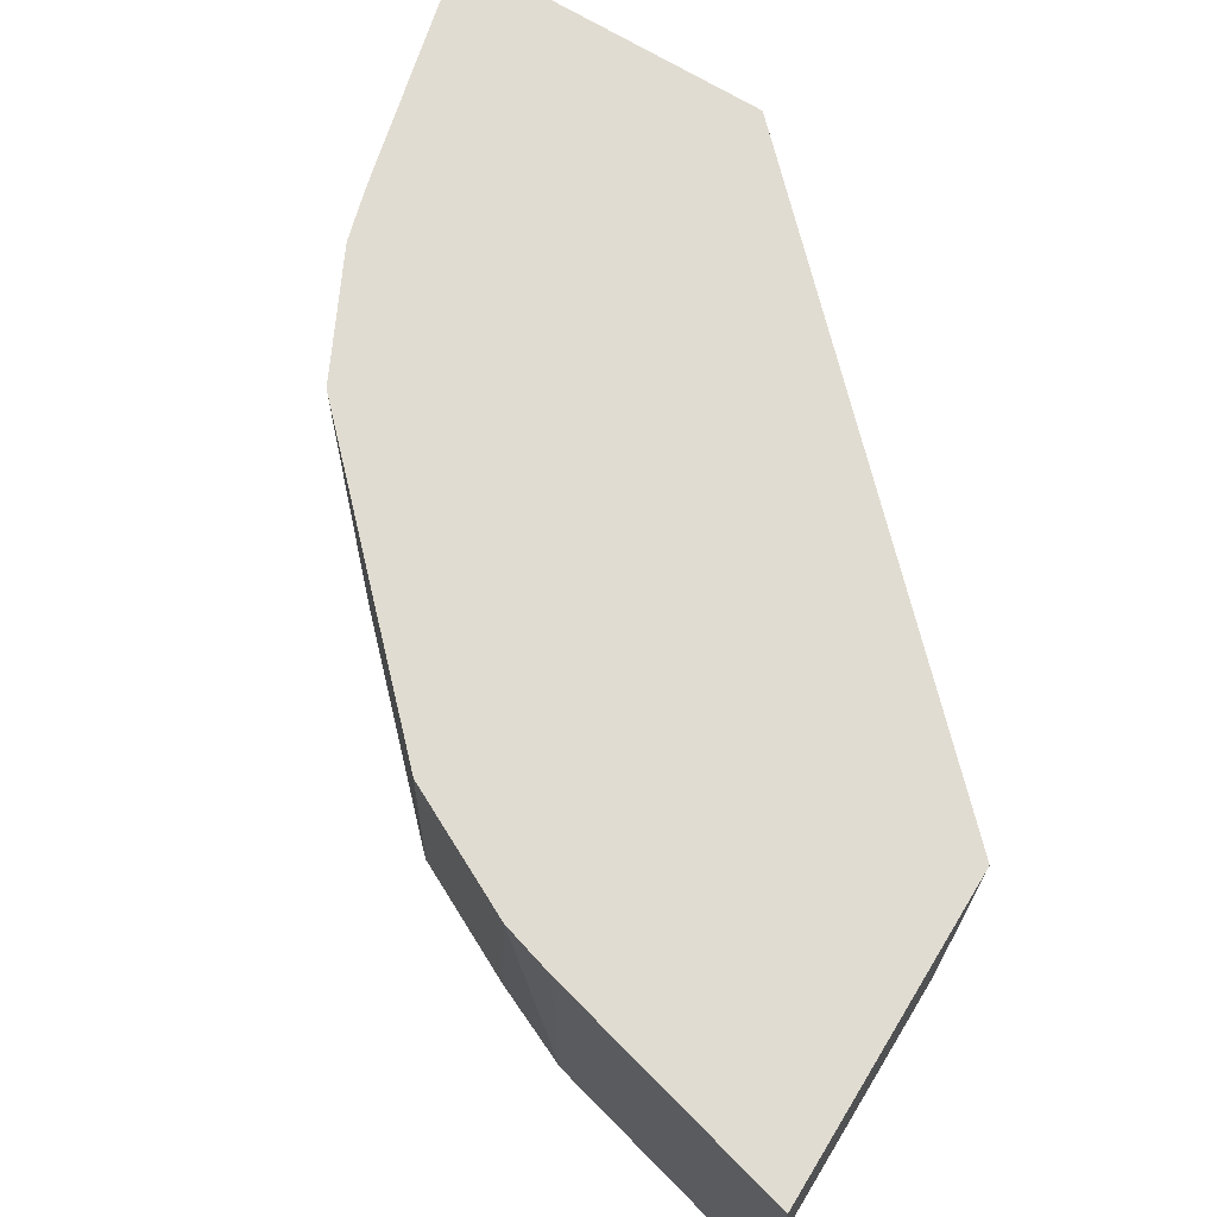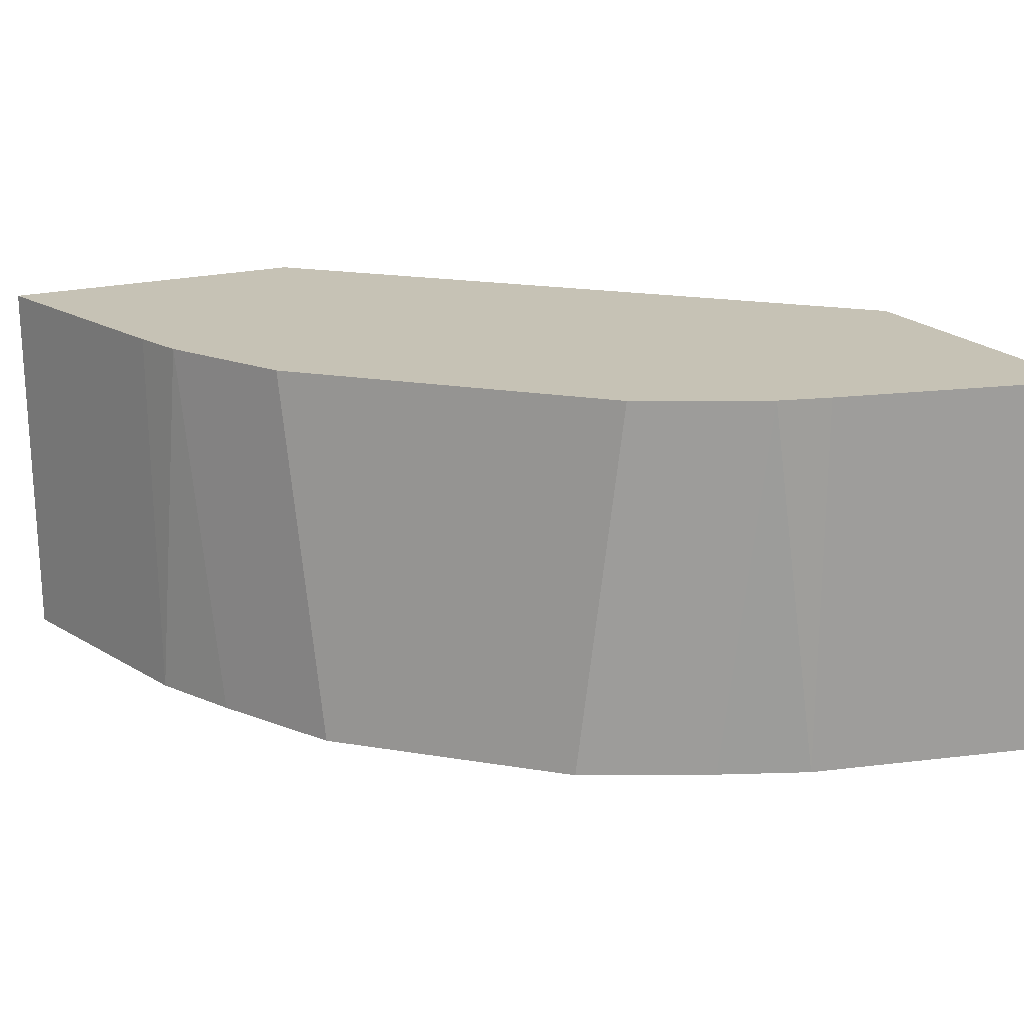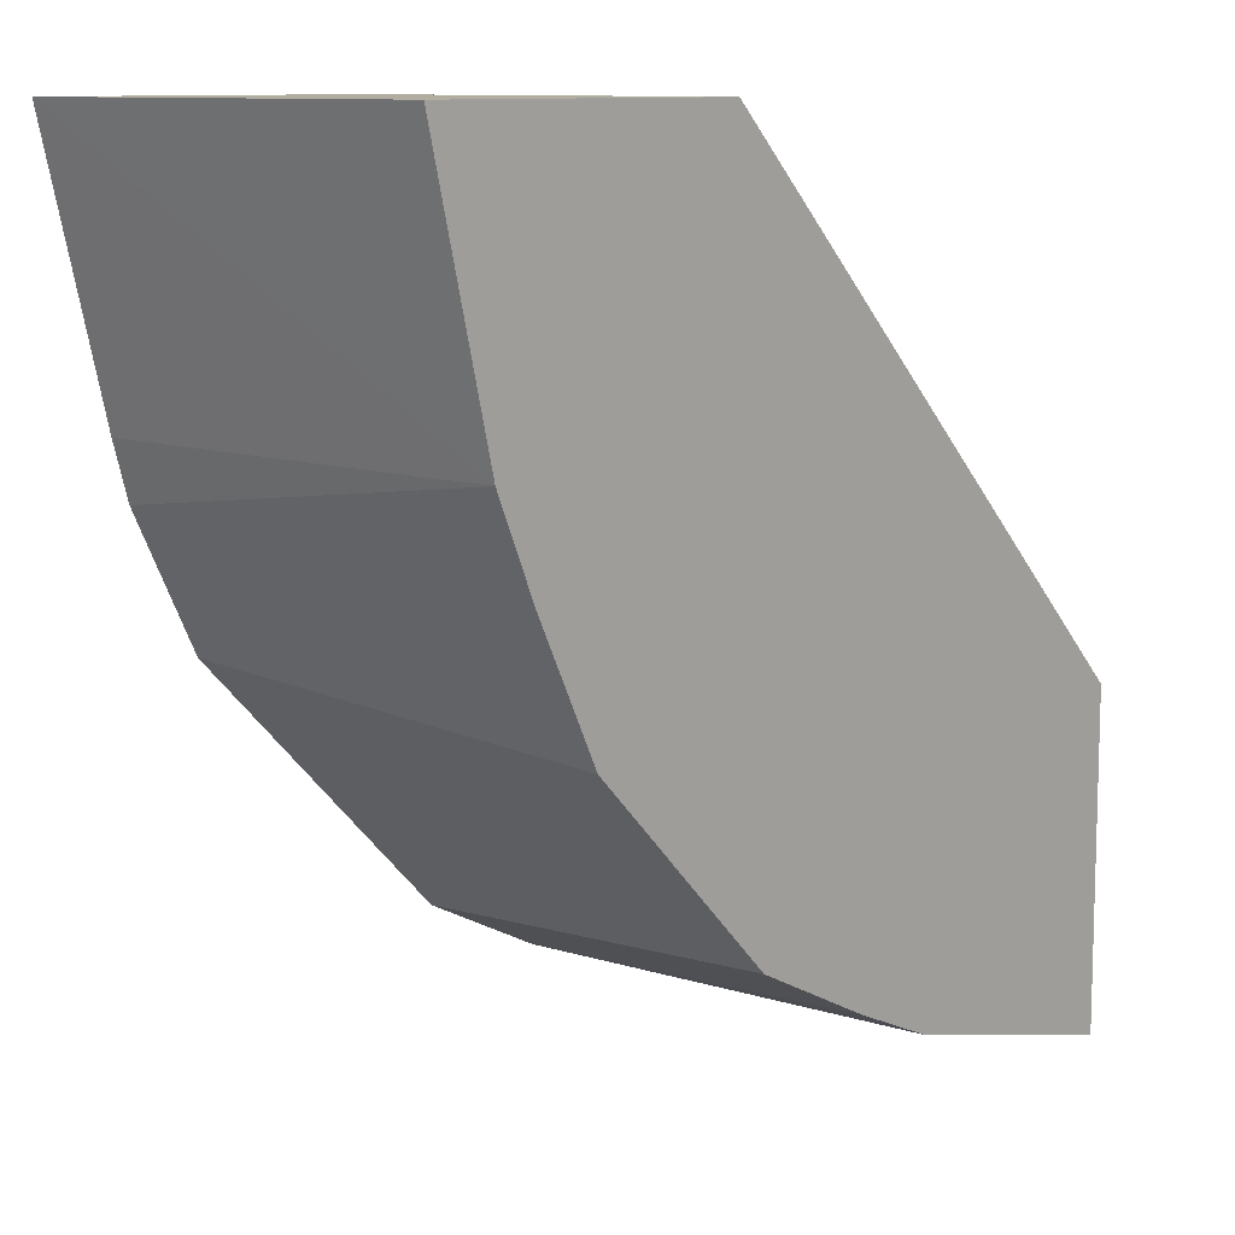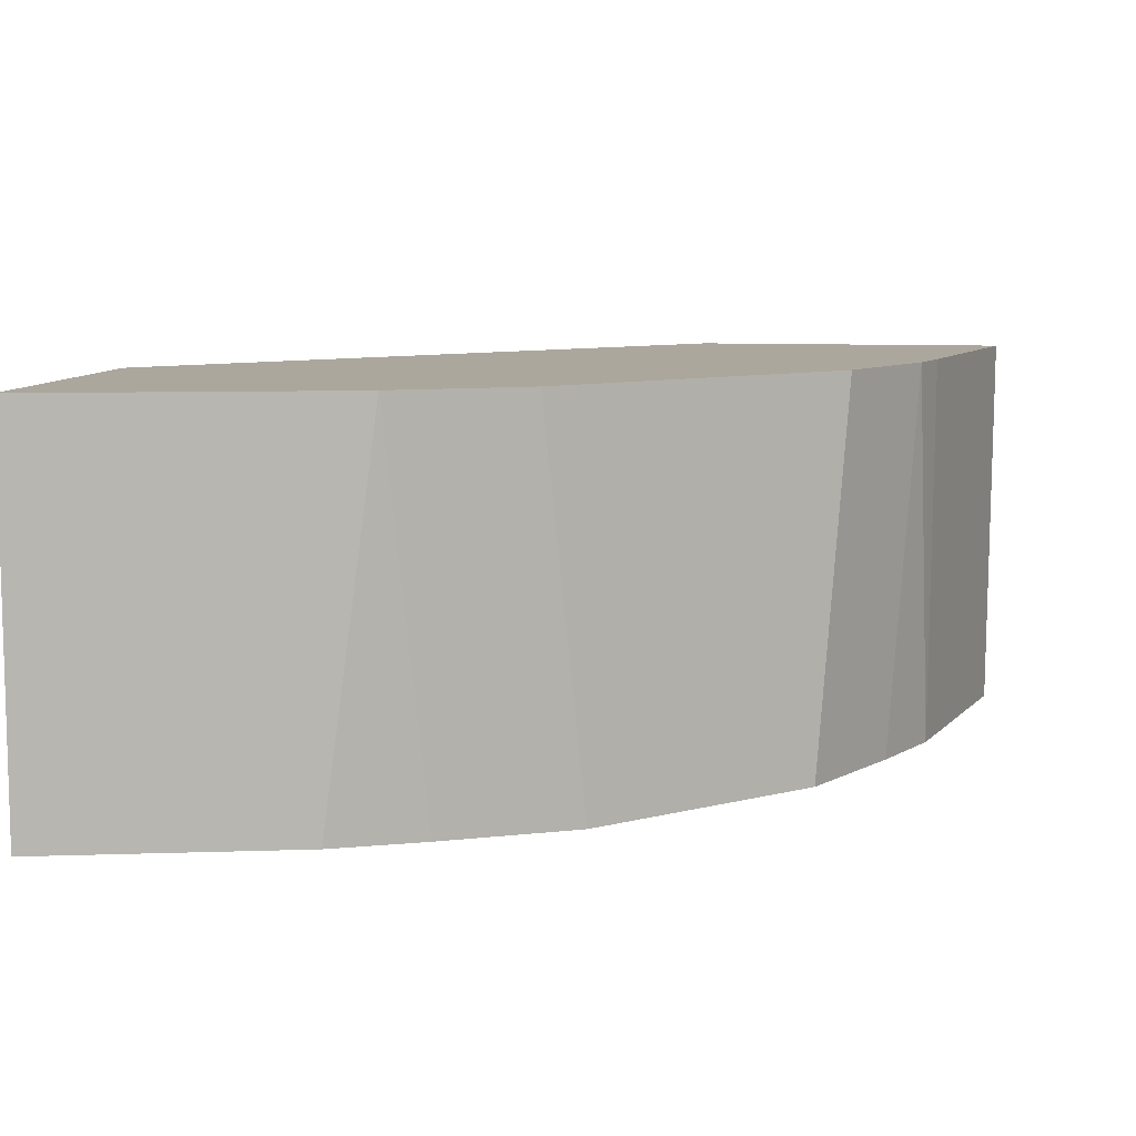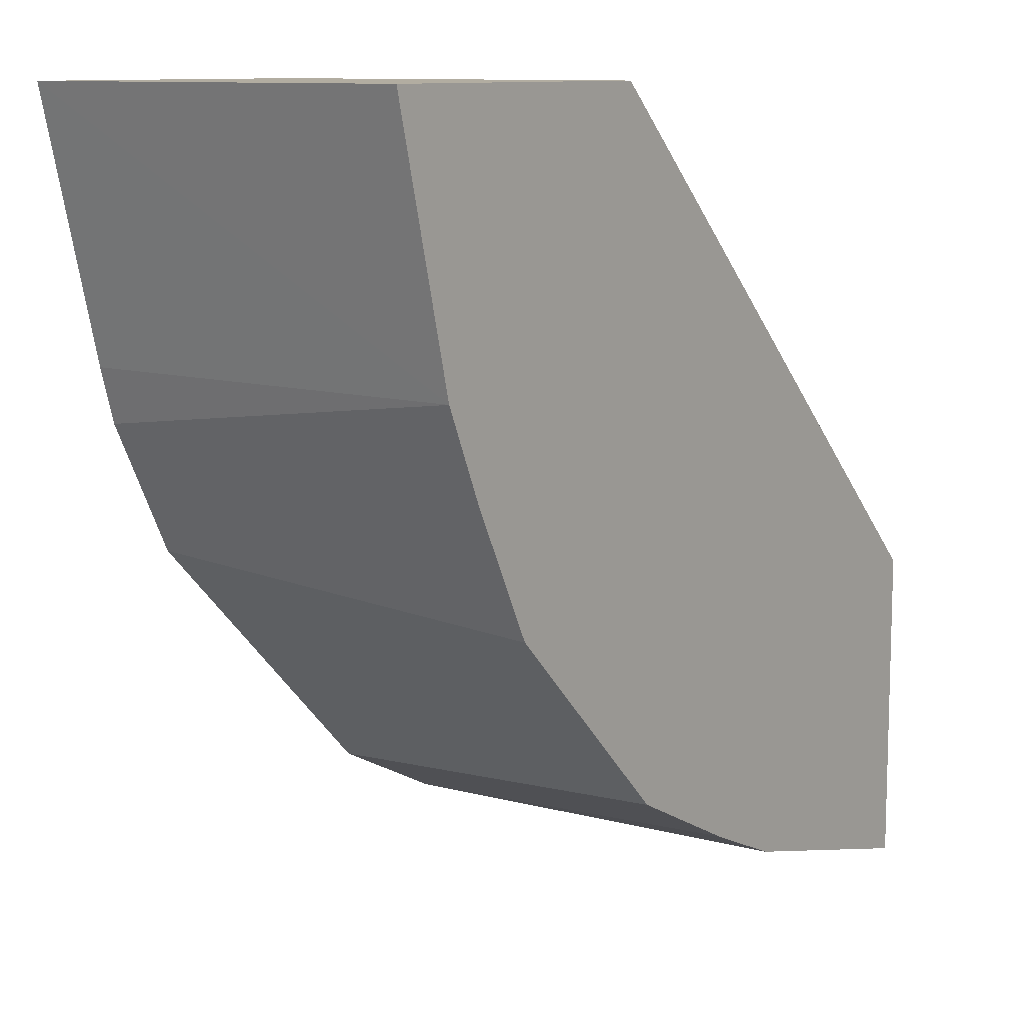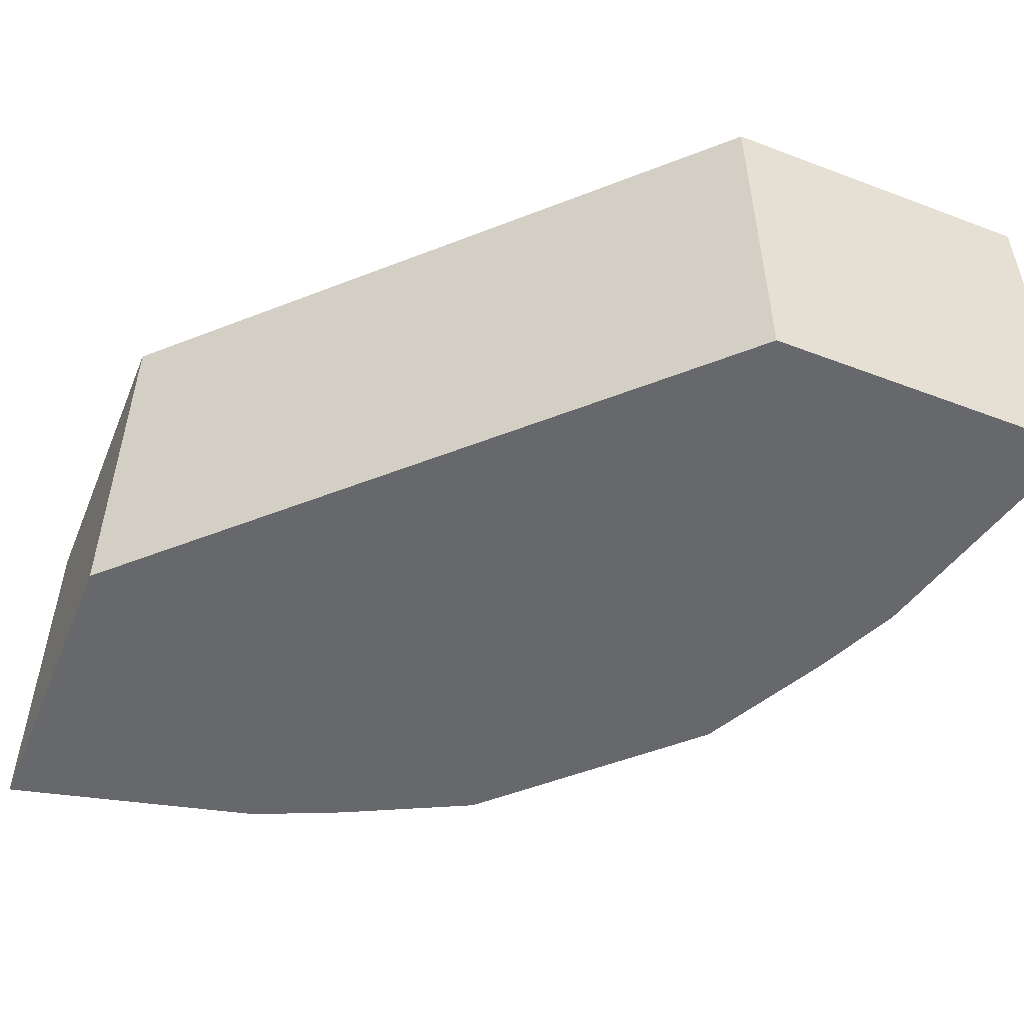
<metadata>
{"format":"obj","ext":"obj","renderer":"f3d","projection":"perspective","resolution":1024,"background":"white","views":[{"elev":69.0,"azim":121.5,"up":"+Z"},{"elev":18.9,"azim":62.8,"up":"+Z"},{"elev":10.4,"azim":131.2,"up":"+Y"},{"elev":8.4,"azim":8.7,"up":"+Z"},{"elev":10.5,"azim":126.7,"up":"+Y"},{"elev":-52.5,"azim":-112.2,"up":"+Z"}]}
</metadata>
<code>
v 0.1548 -0.0005932 0.599
v 0.1548 -0.0005932 0.7187
v 0.2517 -0.0005932 0.599
v 0.0004445 -0.1548 0.599
v 0.2528 -0.0005932 0.7187
v 0.0004445 -0.1548 0.7187
v 0.2325 -0.0778 0.599
v 0.0004445 -0.2519 0.599
v 0.2336 -0.07741 0.7187
v 0.0004445 -0.2528 0.7187
v 0.2289 -0.09353 0.7187
v 0.2207 -0.1046 0.599
v 0.07781 -0.2325 0.599
v 0.07739 -0.2336 0.7187
v 0.2096 -0.1322 0.7187
v 0.2013 -0.1433 0.599
v 0.1046 -0.2207 0.599
v 0.09355 -0.2289 0.7187
v 0.1709 -0.1709 0.7187
v 0.182 -0.1627 0.599
v 0.1433 -0.2014 0.599
v 0.1322 -0.2096 0.7187
f 8 14 10
f 3 5 7
f 4 8 10
f 4 10 6
f 5 9 7
f 7 9 11
f 7 11 12
f 8 13 14
f 11 15 12
f 15 20 16
f 13 17 18
f 13 18 14
f 15 19 20
f 17 21 18
f 18 21 22
f 19 21 20
f 19 22 21
f 2 9 5
f 12 15 16
f 2 11 9
f 1 12 16
f 2 19 15
f 2 15 11
f 1 2 5
f 1 5 3
f 1 7 12
f 1 16 20
f 1 20 21
f 1 21 17
f 1 17 13
f 1 3 7
f 1 8 4
f 1 4 6
f 1 6 2
f 2 6 10
f 2 10 14
f 2 14 18
f 2 18 22
f 1 13 8
f 2 22 19

</code>
